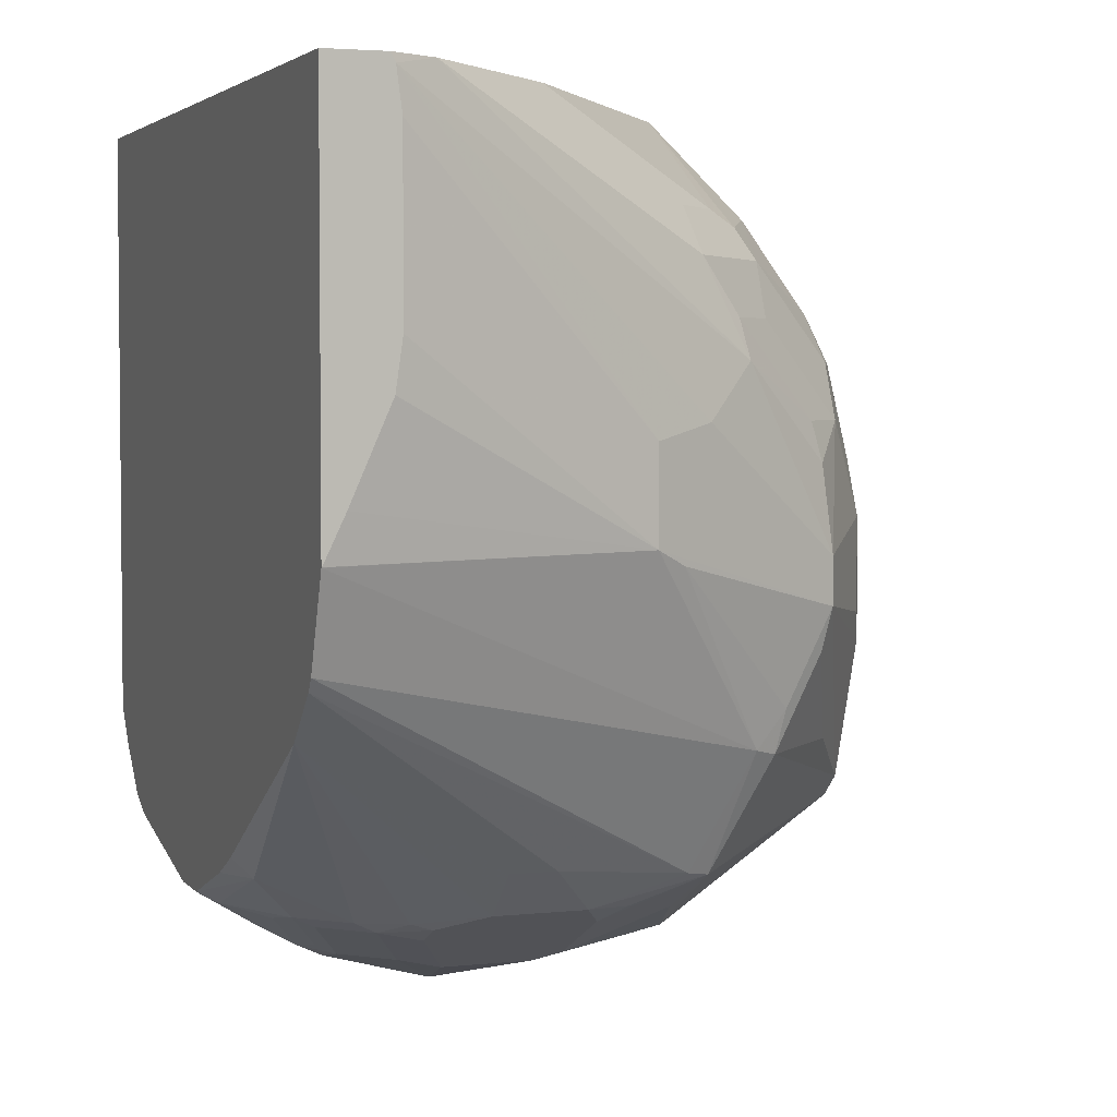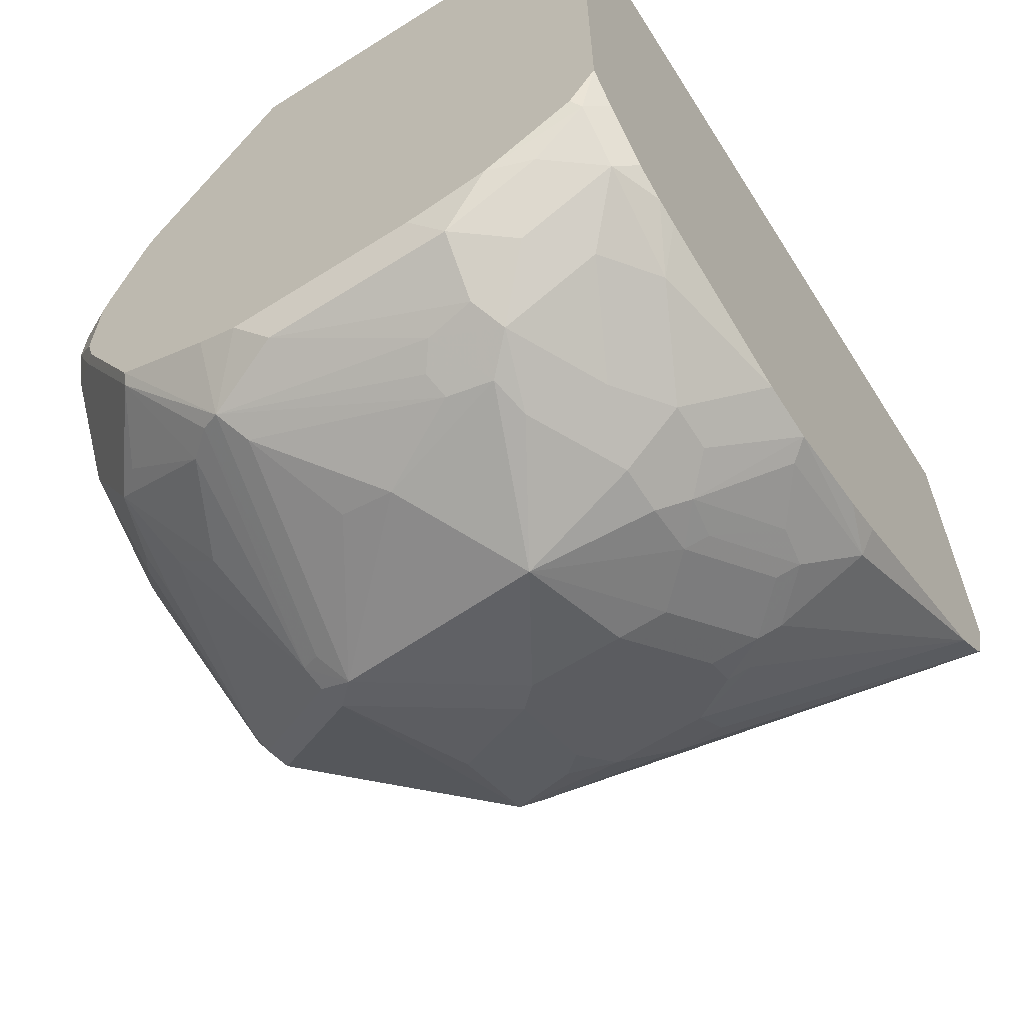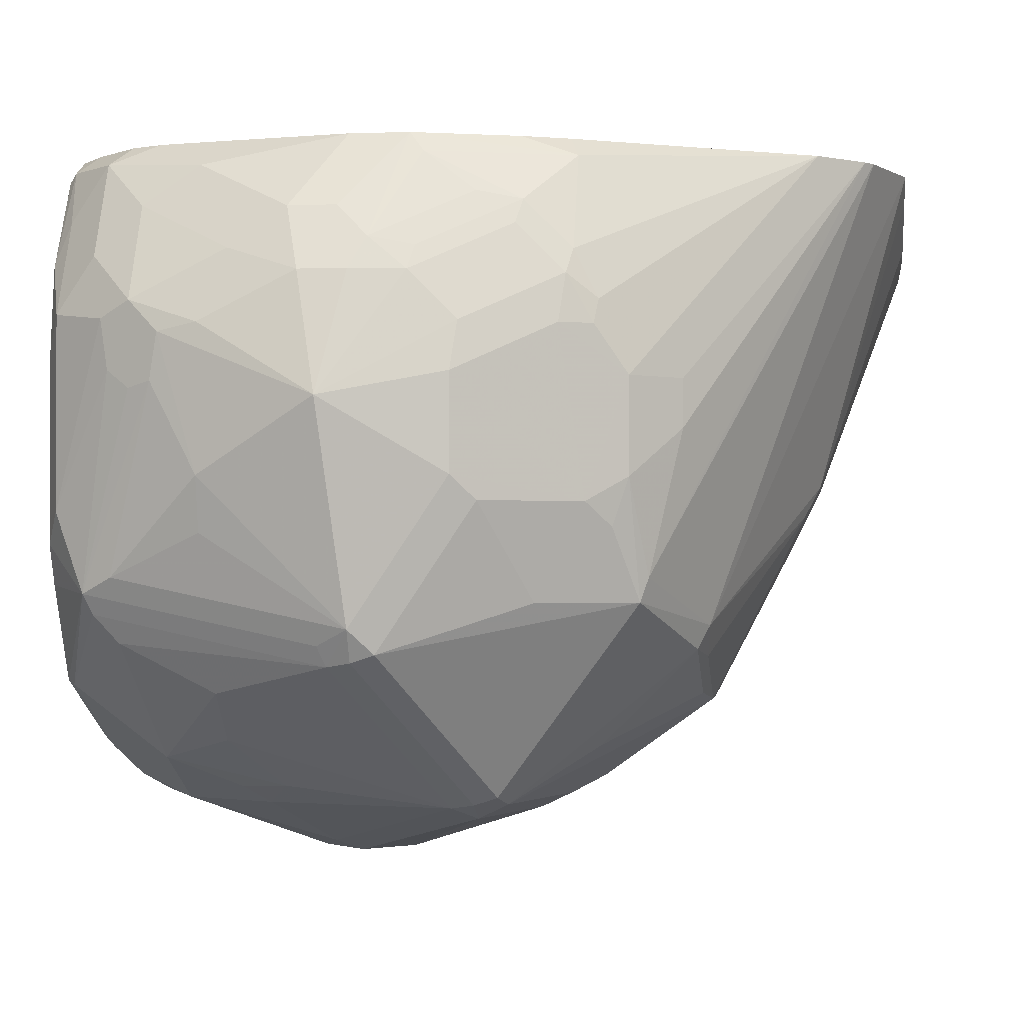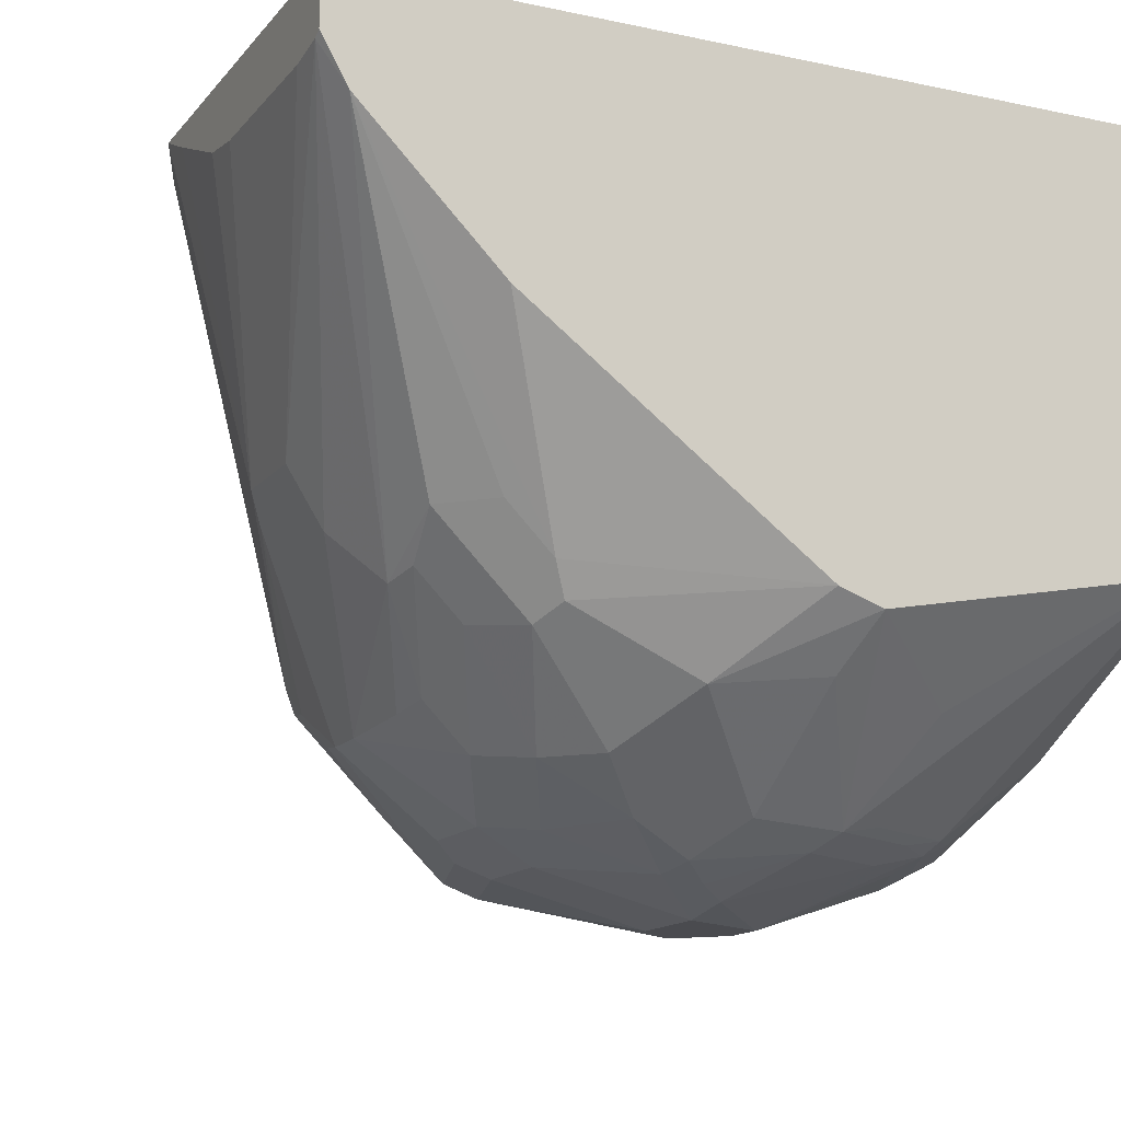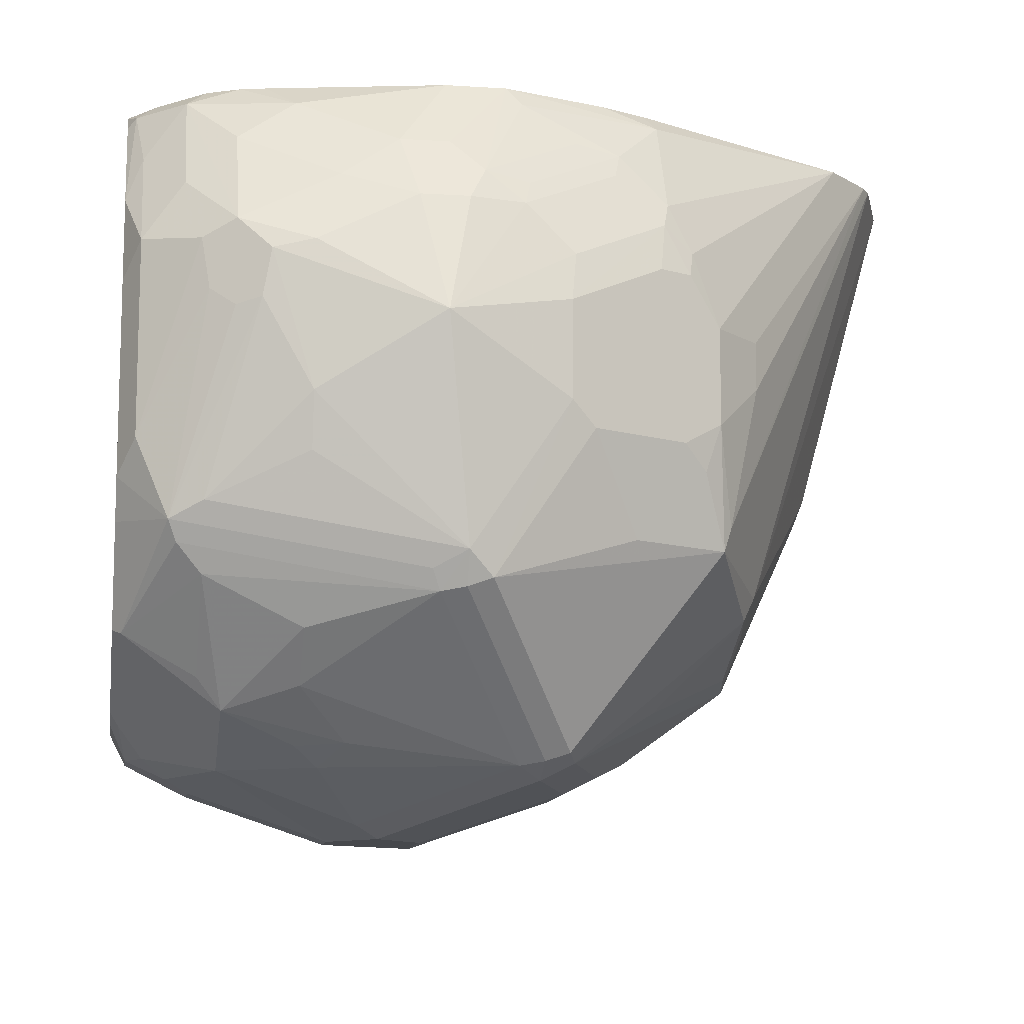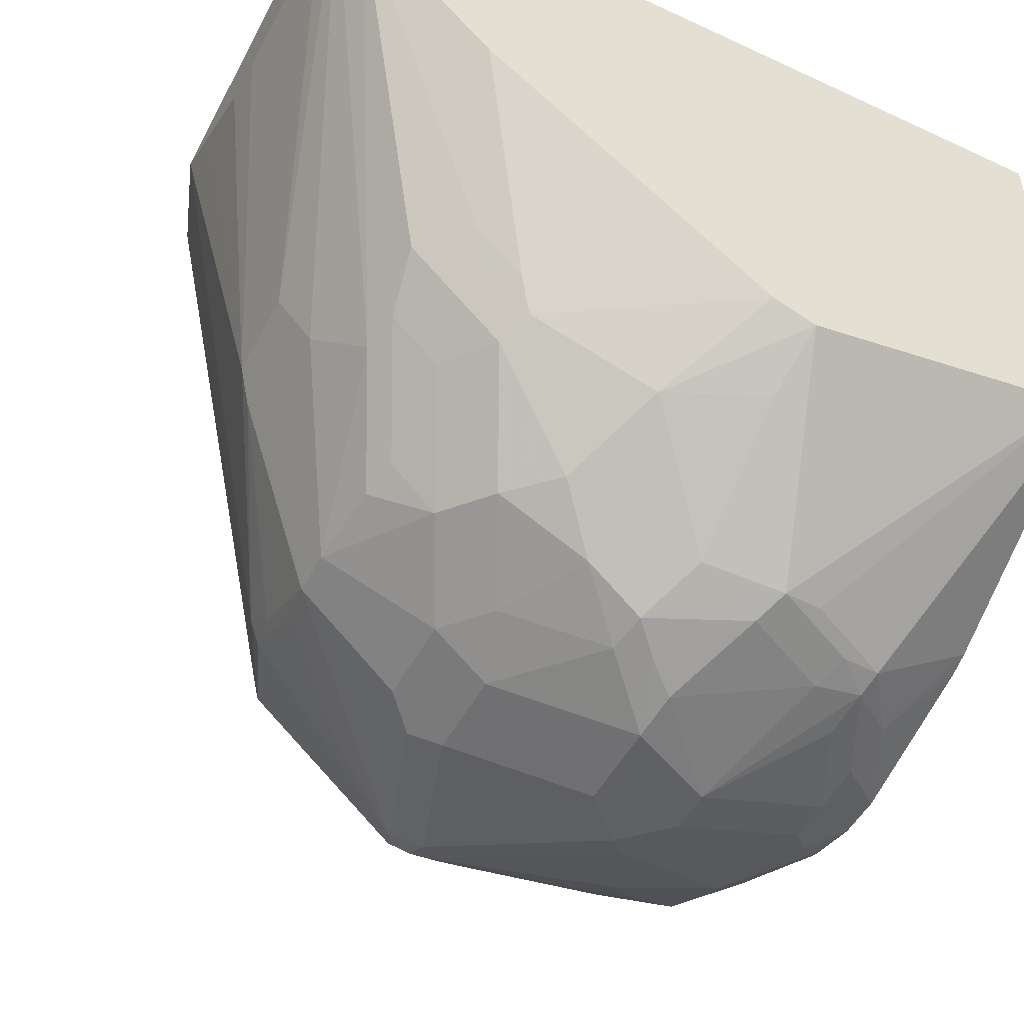
<metadata>
{"format":"obj","ext":"obj","renderer":"f3d","projection":"perspective","resolution":1024,"background":"white","views":[{"elev":3.5,"azim":70.0,"up":"+Y"},{"elev":-63.6,"azim":-57.6,"up":"+Y"},{"elev":-1.3,"azim":7.5,"up":"+Z"},{"elev":-14.3,"azim":155.0,"up":"+Z"},{"elev":-11.4,"azim":-8.8,"up":"+Z"},{"elev":-49.6,"azim":152.9,"up":"+Z"}]}
</metadata>
<code>
v 0.05382 -0.3412 -0.5077
v 0.05382 -0.3412 -0.4845
v 0.05382 -0.3448 -0.5095
v 0.04331 -0.3412 -0.5262
v -0.2725 -0.3412 -0.4845
v 0.05382 -0.5026 -0.4845
v 0.05382 -0.3612 -0.5117
v 0.01855 -0.4643 -0.6128
v 0.006162 -0.4581 -0.6376
v -0.009296 -0.4364 -0.6592
v 0.02475 -0.3412 -0.5447
v -0.009296 -0.3993 -0.6406
v -0.02789 -0.3807 -0.6406
v -0.04644 -0.3807 -0.6592
v -0.2725 -0.3412 -0.6495
v -0.2725 -0.5817 -0.4845
v 0.01855 -0.5014 -0.6128
v 0.05382 -0.5024 -0.4847
v 0.0405 -0.5385 -0.4845
v -0.02322 -0.578 -0.6685
v 0.05382 -0.429 -0.5117
v -0.01859 -0.5014 -0.6871
v -0.02479 -0.5076 -0.6995
v -0.02789 -0.4736 -0.6964
v -0.03095 -0.4581 -0.6933
v -0.01239 -0.4209 -0.6561
v -0.01239 -0.3412 -0.5819
v -0.04644 -0.3993 -0.6778
v -0.03405 -0.3869 -0.653
v -0.03095 -0.4209 -0.6747
v -0.05264 -0.3869 -0.6716
v -0.13 -0.3412 -0.6685
v -0.2669 -0.3412 -0.6515
v -0.2275 -0.4364 -0.7335
v -0.2646 -0.4179 -0.6964
v -0.2725 -0.4373 -0.701
v -0.2725 -0.6003 -0.4953
v -0.2692 -0.6035 -0.4921
v -0.2617 -0.5959 -0.4845
v 0.05382 -0.4847 -0.4931
v 0.01236 -0.5076 -0.6252
v -0.02479 -0.5261 -0.6995
v -0.01859 -0.52 -0.6871
v 0.05382 -0.4485 -0.5089
v 0.03711 -0.5435 -0.4845
v -0.04334 -0.6252 -0.6499
v -0.04644 -0.6267 -0.6592
v -0.02789 -0.5803 -0.6778
v -0.02479 -0.5633 -0.6809
v -0.0681 -0.4952 -0.7304
v -0.04954 -0.4581 -0.7118
v -0.1021 -0.3807 -0.6964
v -0.065 -0.4364 -0.7149
v -0.08359 -0.4179 -0.7149
v -0.1478 -0.3412 -0.6747
v -0.1919 -0.3776 -0.6995
v -0.1733 -0.4147 -0.7366
v -0.1903 -0.4179 -0.7335
v -0.2104 -0.4333 -0.7366
v -0.2251 -0.4457 -0.7382
v -0.2476 -0.4643 -0.7304
v -0.2725 -0.4457 -0.7044
v -0.2725 -0.6205 -0.5309
v -0.2662 -0.619 -0.5138
v -0.2507 -0.6221 -0.4921
v -0.2431 -0.6145 -0.4845
v -0.02789 -0.5432 -0.6964
v -0.06193 -0.5633 -0.718
v -0.08049 -0.5447 -0.7366
v -0.0681 -0.5323 -0.7304
v 0.02443 -0.5562 -0.4845
v -0.03095 -0.619 -0.5757
v -0.03095 -0.619 -0.5943
v -0.04954 -0.6376 -0.6128
v -0.05574 -0.6383 -0.6314
v -0.065 -0.6453 -0.6221
v -0.08359 -0.6453 -0.6592
v -0.1393 -0.6639 -0.6778
v -0.1021 -0.6082 -0.7335
v -0.09905 -0.6004 -0.7366
v -0.065 -0.5803 -0.7149
v -0.08049 -0.5076 -0.7366
v -0.09288 -0.5014 -0.7428
v -0.1238 -0.4581 -0.749
v -0.08359 -0.4736 -0.7335
v -0.1052 -0.4024 -0.7118
v -0.1393 -0.4179 -0.7335
v -0.1424 -0.3652 -0.6933
v -0.1021 -0.4364 -0.7335
v -0.1269 -0.4426 -0.7459
v -0.1671 -0.4271 -0.7428
v -0.2043 -0.4457 -0.7428
v -0.1857 -0.5014 -0.7613
v -0.2228 -0.4643 -0.7428
v -0.2437 -0.4828 -0.7382
v -0.2662 -0.5014 -0.7304
v -0.2725 -0.4912 -0.7159
v -0.2725 -0.6251 -0.5632
v -0.2662 -0.6376 -0.5509
v -0.2306 -0.6206 -0.4845
v -0.2507 -0.6407 -0.5293
v -0.2321 -0.6592 -0.5478
v -0.2321 -0.6407 -0.5107
v -0.2104 -0.6376 -0.4952
v -0.1114 -0.5942 -0.7428
v -0.09288 -0.5385 -0.7428
v 0.01855 -0.5621 -0.4845
v -0.04954 -0.6376 -0.5757
v -0.07429 -0.65 -0.5571
v -0.1114 -0.6685 -0.5757
v -0.1114 -0.6685 -0.6128
v -0.1021 -0.6639 -0.6221
v -0.1486 -0.6685 -0.6685
v -0.1486 -0.6623 -0.6809
v -0.1114 -0.6066 -0.7366
v -0.1486 -0.4828 -0.7613
v -0.1362 -0.4705 -0.7552
v -0.1393 -0.455 -0.7521
v -0.1509 -0.4643 -0.7567
v -0.1857 -0.52 -0.7613
v -0.2414 -0.5014 -0.7428
v -0.2538 -0.5014 -0.7366
v -0.2662 -0.52 -0.7304
v -0.2725 -0.5014 -0.718
v -0.2725 -0.6251 -0.6374
v -0.2662 -0.6376 -0.6252
v -0.2445 -0.653 -0.554
v -0.2211 -0.6229 -0.4845
v -0.2414 -0.6546 -0.5734
v -0.2197 -0.6654 -0.5602
v -0.2043 -0.6685 -0.5571
v -0.195 -0.6592 -0.5293
v -0.154 -0.6369 -0.4845
v -0.1733 -0.6561 -0.5138
v -0.1207 -0.6035 -0.7382
v -0.1671 -0.5385 -0.7613
v -0.1486 -0.52 -0.7613
v -0.07346 -0.6145 -0.4845
v -0.06966 -0.6221 -0.4921
v -0.06966 -0.6407 -0.5293
v -0.06037 -0.6407 -0.5478
v -0.06193 -0.6437 -0.5571
v -0.07196 -0.6453 -0.5386
v -0.1091 -0.6639 -0.5571
v -0.1578 -0.6824 -0.585
v -0.2043 -0.6685 -0.6128
v -0.2043 -0.6639 -0.6337
v -0.2414 -0.65 -0.6499
v -0.1609 -0.6623 -0.6747
v -0.1578 -0.6592 -0.6824
v -0.2414 -0.52 -0.7428
v -0.1764 -0.5478 -0.7567
v -0.195 -0.5292 -0.7567
v -0.2321 -0.5664 -0.7382
v -0.2507 -0.5292 -0.7382
v -0.2538 -0.52 -0.7366
v -0.26 -0.5385 -0.7312
v -0.2692 -0.5478 -0.7196
v -0.2725 -0.5385 -0.718
v -0.2725 -0.6189 -0.653
v -0.2538 -0.6437 -0.6561
v -0.2321 -0.6592 -0.5803
v -0.2228 -0.6639 -0.578
v -0.1671 -0.6685 -0.5386
v -0.131 -0.6369 -0.4845
v -0.1547 -0.6561 -0.5138
v -0.1857 -0.6004 -0.7304
v -0.195 -0.585 -0.7382
v -0.2043 -0.619 -0.7118
v -0.09116 -0.6229 -0.4845
v -0.1253 -0.6407 -0.4921
v -0.08822 -0.6407 -0.5107
v -0.09055 -0.6453 -0.52
v -0.1277 -0.6639 -0.5386
v -0.1486 -0.6685 -0.5386
v -0.2507 -0.6407 -0.6639
v -0.2414 -0.6376 -0.6747
v -0.2043 -0.6376 -0.6933
v -0.2321 -0.6035 -0.7196
v -0.2725 -0.5632 -0.7087
v -0.2725 -0.551 -0.7148
v -0.2692 -0.6035 -0.6917
v -0.2725 -0.6003 -0.6901
v -0.1424 -0.6623 -0.5262
v -0.2043 -0.5942 -0.7312
v -0.1052 -0.6437 -0.5076
v -0.1253 -0.6592 -0.5293
v -0.2414 -0.6082 -0.708
f 102 129 130
f 103 134 104
f 103 132 134
f 102 132 103
f 102 164 132
f 102 131 164
f 102 130 131
f 104 133 128
f 102 127 129
f 98 125 126
f 99 102 101
f 99 127 102
f 99 126 127
f 98 126 99
f 104 134 133
f 96 124 97
f 184 187 186
f 96 123 159
f 100 104 128
f 105 115 135
f 107 139 140
f 105 152 136
f 113 150 114
f 113 149 150
f 113 148 149
f 113 147 148
f 113 146 147
f 113 145 146
f 111 145 113
f 110 143 144
f 110 145 111
f 105 135 152
f 110 144 145
f 109 142 143
f 108 142 109
f 108 141 142
f 107 141 108
f 107 140 141
f 96 156 123
f 107 138 139
f 105 137 106
f 105 136 137
f 109 143 110
f 96 122 156
f 93 136 120
f 95 121 122
f 78 114 115
f 78 113 114
f 78 111 113
f 78 112 111
f 77 112 78
f 76 108 109
f 76 111 112
f 76 110 111
f 76 109 110
f 74 76 75
f 74 108 76
f 72 107 108
f 72 74 73
f 72 108 74
f 71 107 72
f 69 83 82
f 69 106 83
f 69 105 106
f 114 150 135
f 78 115 79
f 79 115 105
f 79 105 80
f 83 116 117
f 93 119 116
f 93 121 94
f 93 151 121
f 93 120 151
f 93 137 136
f 93 116 137
f 92 119 93
f 91 119 92
f 91 118 119
f 95 122 96
f 90 118 91
f 86 89 87
f 84 117 118
f 84 89 85
f 84 90 89
f 84 118 90
f 69 80 105
f 83 137 116
f 83 106 137
f 83 117 84
f 87 89 90
f 114 135 115
f 158 182 183
f 116 118 117
f 160 183 161
f 158 183 180
f 158 179 182
f 158 181 159
f 158 180 181
f 154 179 158
f 154 168 179
f 154 157 155
f 154 158 157
f 152 168 154
f 152 154 153
f 150 178 169
f 150 177 178
f 150 176 177
f 149 176 150
f 149 161 176
f 148 163 161
f 148 161 149
f 146 148 147
f 161 163 162
f 161 183 182
f 161 182 176
f 165 166 184
f 68 80 69
f 179 188 182
f 177 179 178
f 177 188 179
f 177 182 188
f 176 182 177
f 174 184 175
f 174 187 184
f 173 187 174
f 146 163 148
f 172 187 173
f 171 186 172
f 171 184 186
f 169 178 179
f 168 185 179
f 167 185 168
f 167 179 185
f 167 169 179
f 166 175 184
f 165 184 171
f 172 186 187
f 116 119 118
f 145 174 175
f 144 174 145
f 130 162 163
f 129 162 130
f 129 161 162
f 126 129 127
f 126 161 129
f 125 161 126
f 125 160 161
f 123 158 159
f 123 157 158
f 123 155 157
f 123 156 155
f 121 156 122
f 121 155 156
f 121 151 155
f 120 155 151
f 120 154 155
f 120 153 154
f 120 152 153
f 120 136 152
f 130 163 146
f 130 146 145
f 130 145 131
f 131 145 164
f 143 172 173
f 143 174 144
f 143 173 174
f 141 143 142
f 140 143 141
f 140 172 143
f 139 172 140
f 139 171 172
f 139 165 171
f 145 175 164
f 139 170 165
f 135 169 167
f 135 150 169
f 135 168 152
f 135 167 168
f 134 175 166
f 134 164 175
f 133 166 165
f 133 134 166
f 132 164 134
f 138 170 139
f 67 80 68
f 96 159 124
f 65 104 100
f 10 26 12
f 10 25 26
f 10 24 25
f 10 23 24
f 9 23 10
f 9 22 23
f 8 22 9
f 8 43 22
f 8 17 43
f 7 17 8
f 7 21 17
f 6 20 17
f 6 19 20
f 6 17 18
f 5 37 16
f 5 63 37
f 5 98 63
f 5 125 98
f 5 160 125
f 11 14 27
f 12 28 29
f 12 29 13
f 12 26 30
f 20 46 47
f 19 46 20
f 19 45 46
f 17 44 40
f 17 21 44
f 17 42 43
f 17 41 42
f 17 20 41
f 17 40 18
f 5 183 160
f 16 38 39
f 15 35 36
f 15 34 35
f 15 33 34
f 14 32 27
f 14 31 32
f 14 28 31
f 14 29 28
f 13 29 14
f 12 30 28
f 16 37 38
f 20 47 48
f 5 180 183
f 5 159 181
f 2 39 66
f 2 5 16
f 1 5 2
f 1 15 5
f 1 33 15
f 1 55 33
f 1 32 55
f 1 27 32
f 1 11 27
f 1 4 11
f 1 3 4
f 1 7 3
f 1 21 7
f 1 44 21
f 1 40 44
f 1 18 40
f 1 6 18
f 1 2 6
f 67 81 80
f 2 66 100
f 2 100 128
f 2 128 133
f 2 133 165
f 5 124 159
f 5 97 124
f 5 62 97
f 5 36 62
f 5 15 36
f 4 14 11
f 4 13 14
f 4 12 13
f 4 10 12
f 5 181 180
f 3 10 4
f 3 8 9
f 3 7 8
f 2 19 6
f 2 45 19
f 2 71 45
f 2 107 71
f 2 138 107
f 2 170 138
f 2 165 170
f 3 9 10
f 20 48 49
f 2 16 39
f 22 43 42
f 54 89 86
f 53 85 89
f 53 89 54
f 52 88 55
f 52 87 88
f 52 86 87
f 52 54 86
f 51 85 53
f 50 69 82
f 50 70 69
f 50 85 51
f 50 84 85
f 50 83 84
f 50 82 83
f 48 81 67
f 48 80 81
f 48 79 80
f 47 79 48
f 47 78 79
f 55 88 57
f 57 87 90
f 57 90 91
f 57 91 92
f 20 49 41
f 65 103 104
f 65 102 103
f 65 101 102
f 65 99 101
f 65 100 66
f 64 99 65
f 63 99 64
f 63 98 99
f 47 77 78
f 62 96 97
f 61 95 96
f 60 95 61
f 60 121 95
f 60 94 121
f 60 93 94
f 60 92 93
f 59 92 60
f 57 88 87
f 57 92 59
f 61 96 62
f 47 112 77
f 55 57 56
f 47 75 76
f 34 36 35
f 33 58 34
f 33 57 58
f 33 56 57
f 33 55 56
f 32 52 55
f 31 52 32
f 30 51 53
f 28 54 52
f 34 58 57
f 28 53 54
f 28 52 31
f 25 30 26
f 25 51 30
f 24 51 25
f 23 70 50
f 23 42 70
f 23 51 24
f 47 76 112
f 22 42 23
f 28 30 53
f 34 57 59
f 23 50 51
f 46 73 74
f 34 59 60
f 47 74 75
f 46 74 47
f 45 73 46
f 45 72 73
f 45 71 72
f 42 69 70
f 42 67 68
f 42 48 67
f 42 49 48
f 42 68 69
f 39 65 66
f 38 65 39
f 34 60 61
f 38 64 65
f 38 63 64
f 37 63 38
f 36 61 62
f 34 61 36
f 41 49 42

</code>
